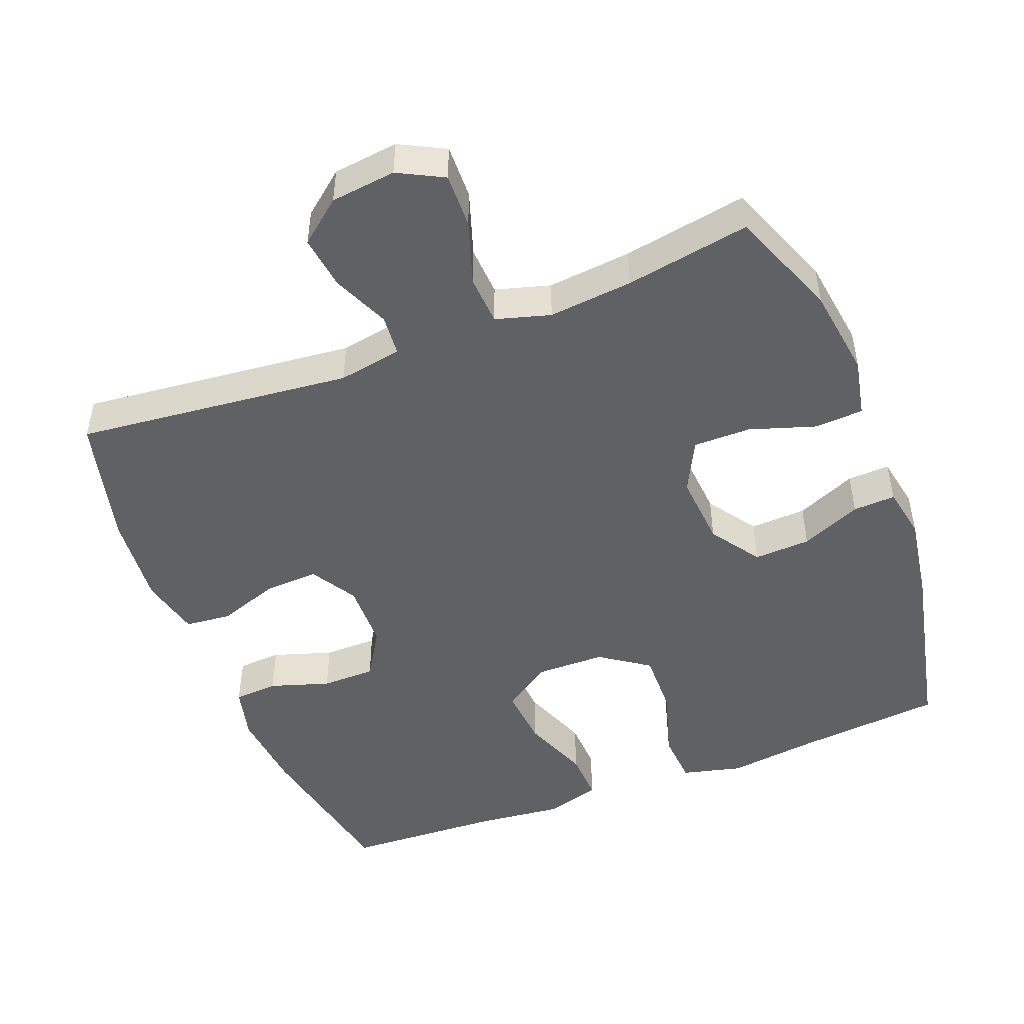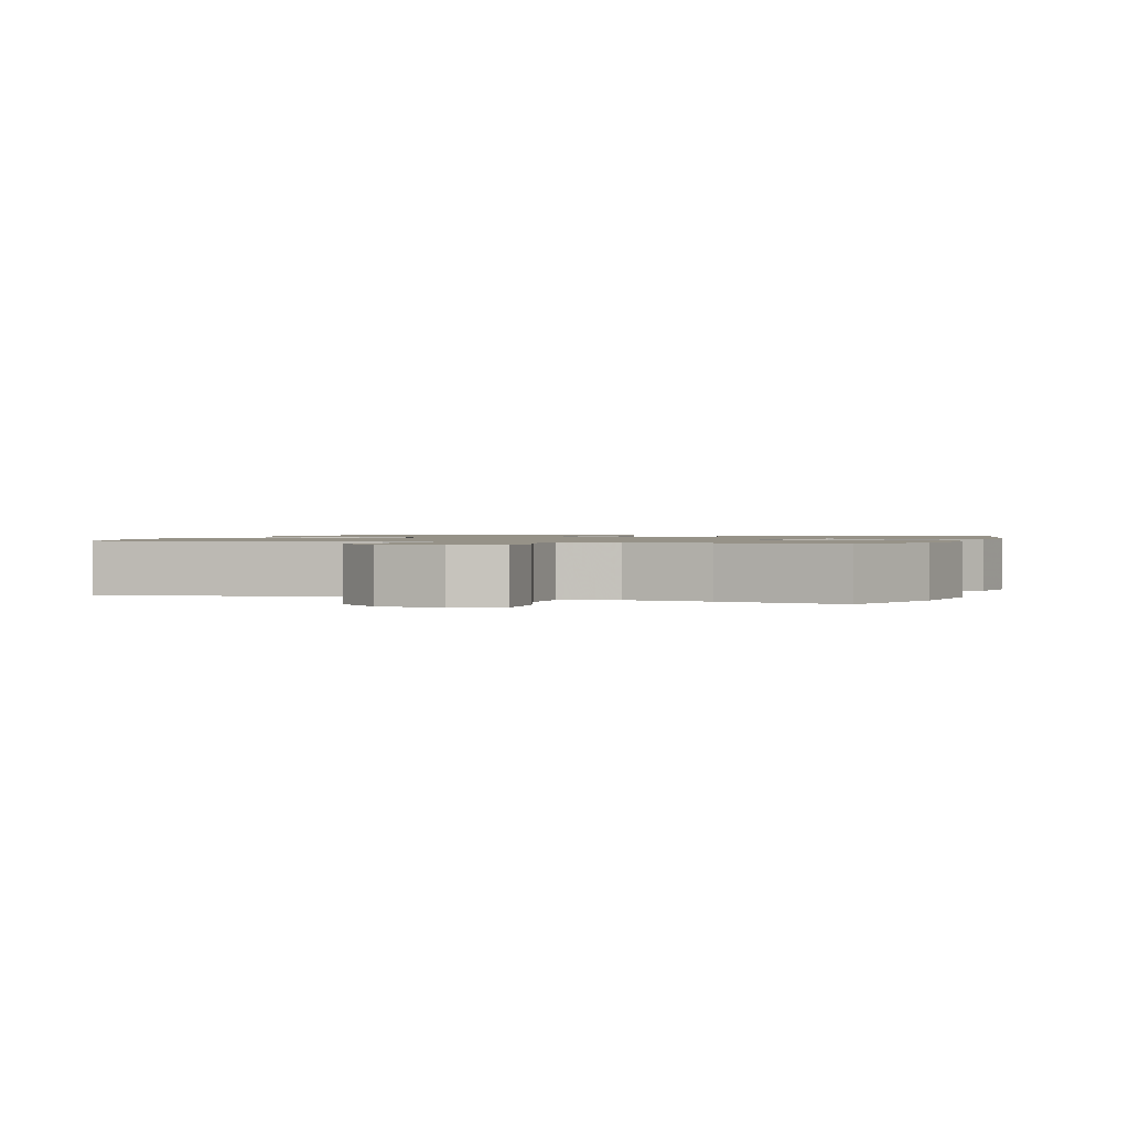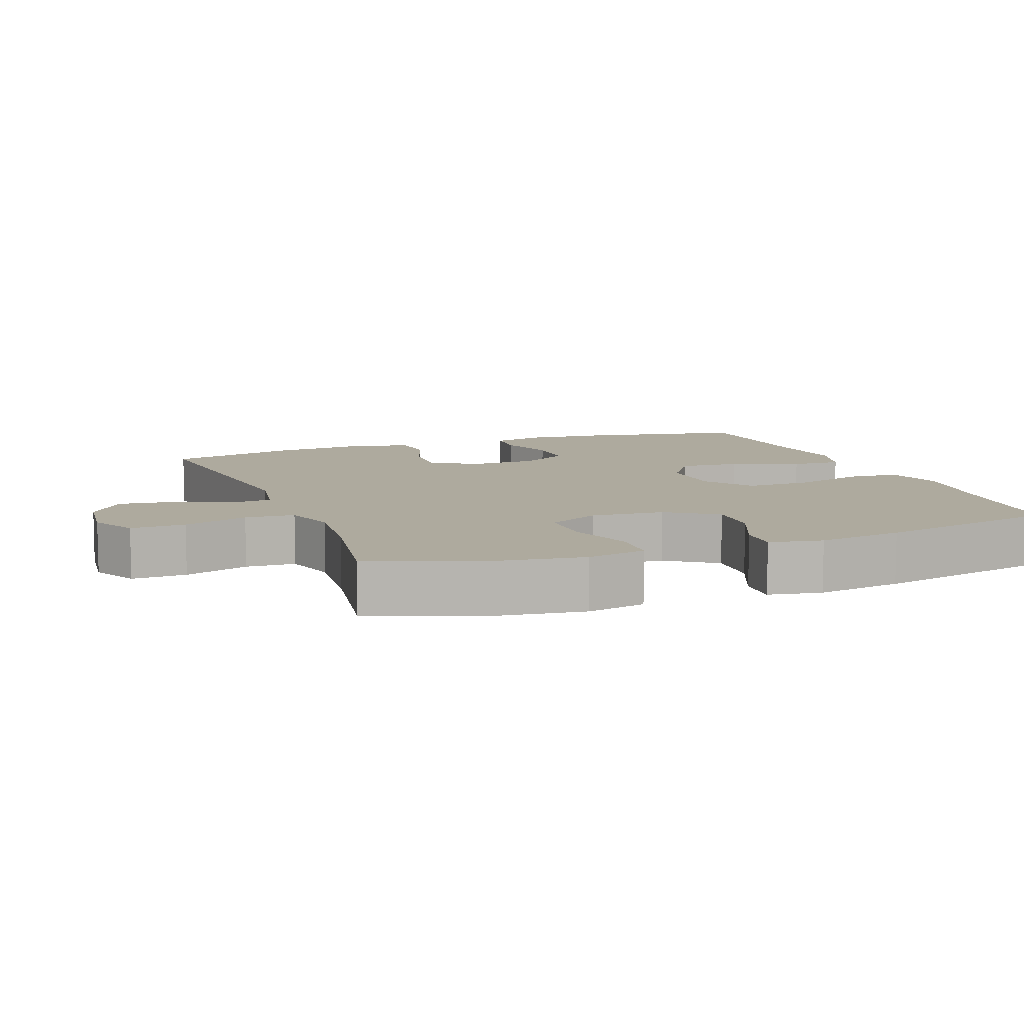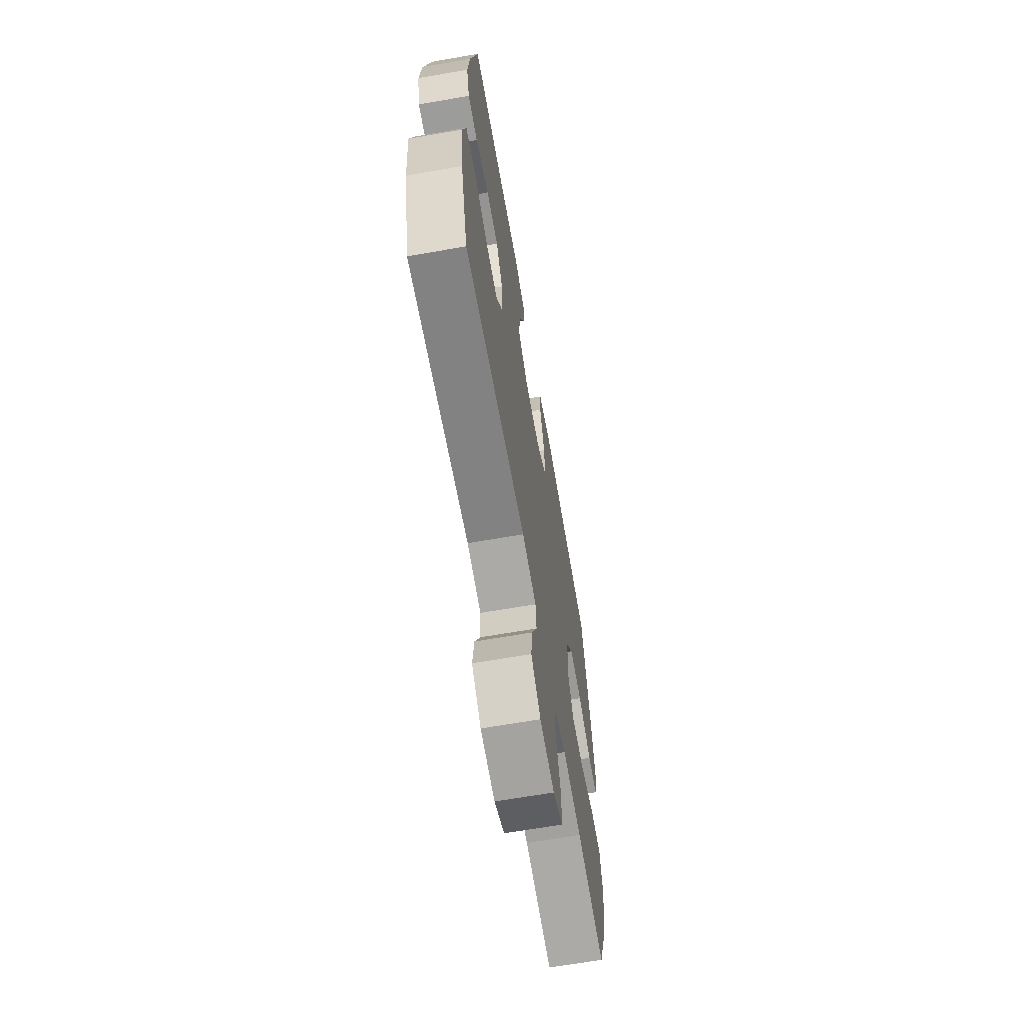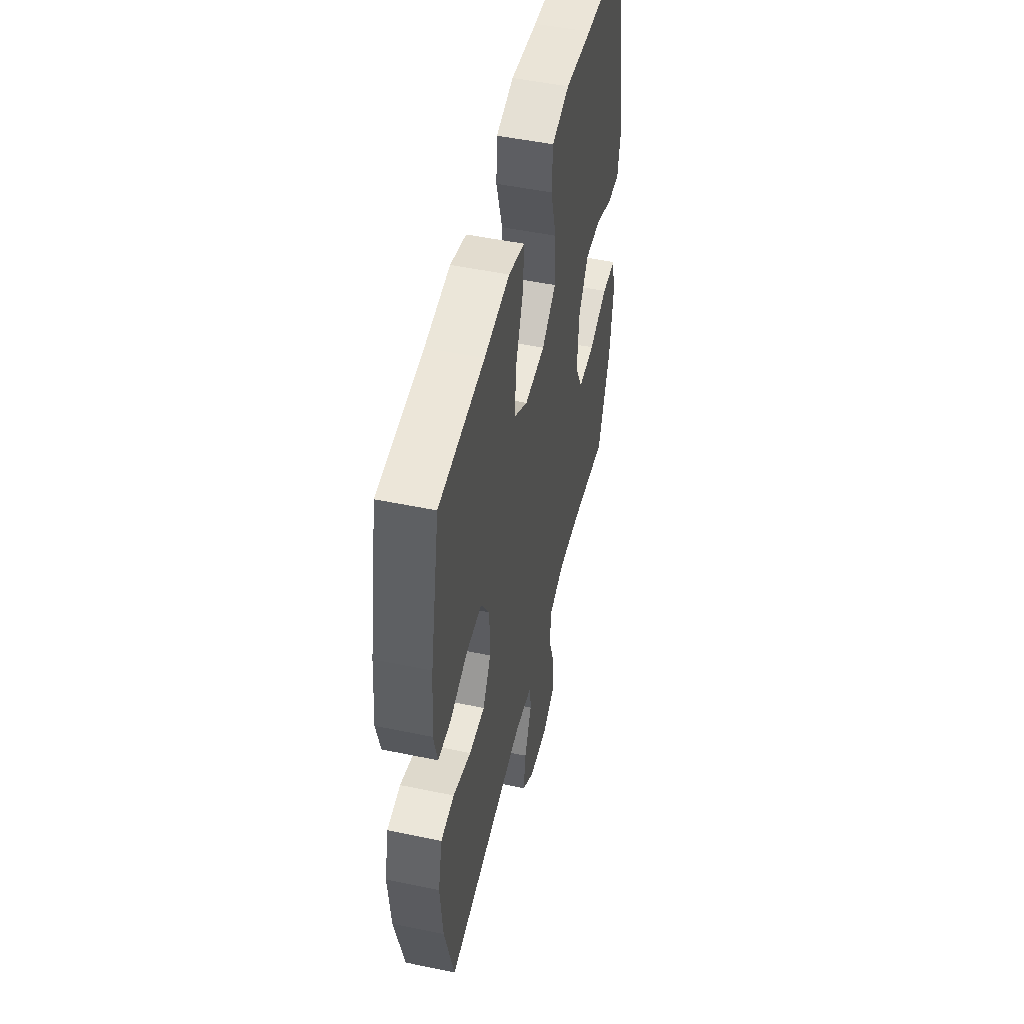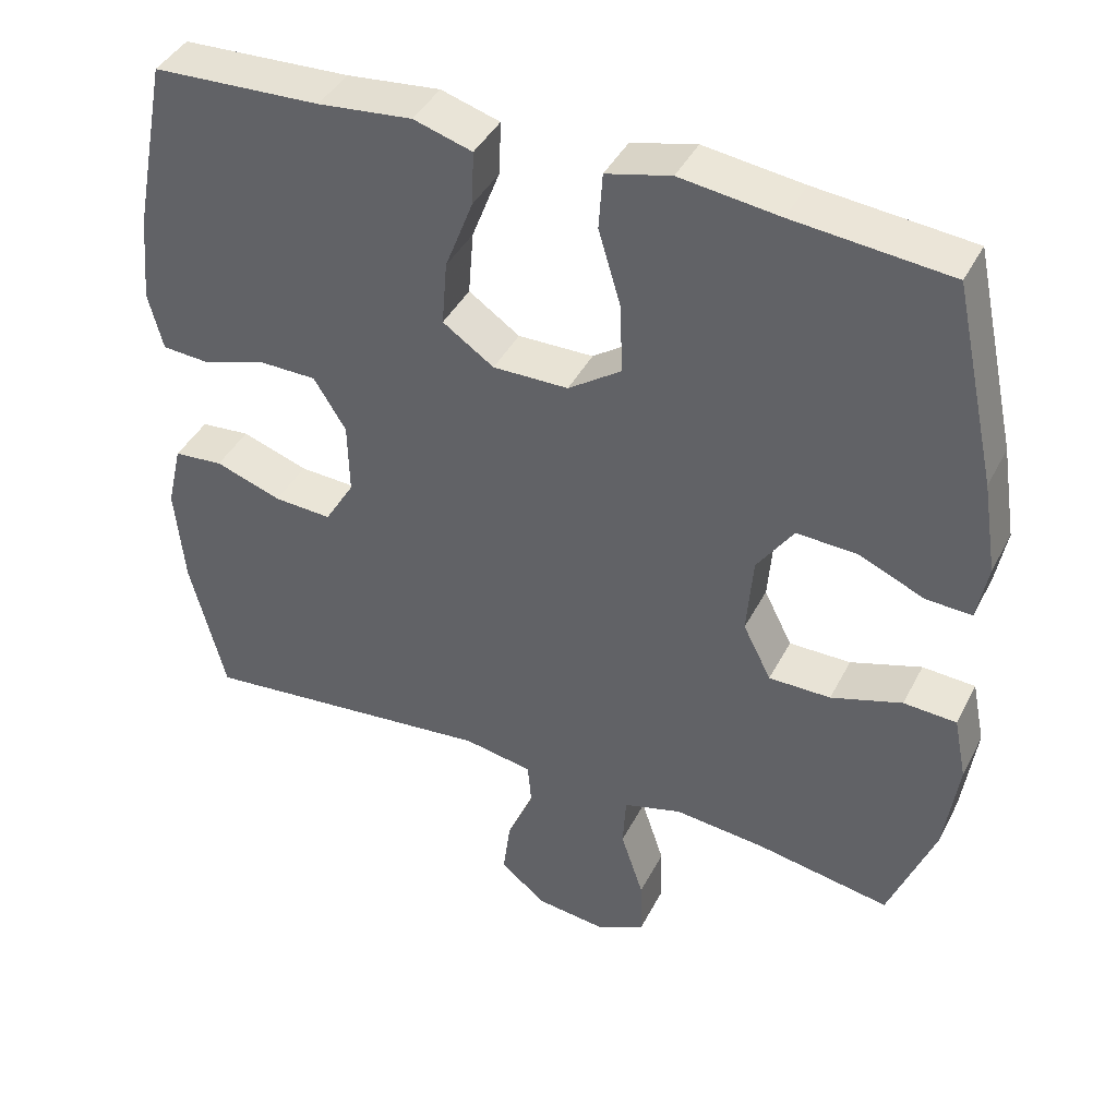
<metadata>
{"format":"obj","ext":"obj","renderer":"f3d","projection":"perspective","resolution":1024,"background":"white","views":[{"elev":-48.3,"azim":-158.8,"up":"+Y"},{"elev":1.2,"azim":-160.9,"up":"+Y"},{"elev":9.2,"azim":-110.8,"up":"+Y"},{"elev":-66.4,"azim":99.9,"up":"+Z"},{"elev":50.1,"azim":102.9,"up":"+Z"},{"elev":41.5,"azim":-154.6,"up":"+Z"}]}
</metadata>
<code>
v -0.5 0.07 -0.5
v -0.56 0.07 -0.346
v -0.578 0.07 -0.218
v -0.561 0.07 -0.135
v -0.492 0.07 -0.131
v -0.399 0.07 -0.161
v -0.318 0.07 -0.161
v -0.281 0.07 -0.088
v -0.289 0.07 0.016
v -0.337 0.07 0.086
v -0.417 0.07 0.082
v -0.502 0.07 0.045
v -0.562 0.07 0.042
v -0.576 0.07 0.117
v -0.557 0.07 0.238
v -0.5 0.07 0.5
v -0.296 0.07 0.52
v -0.166 0.07 0.537
v -0.081 0.07 0.516
v -0.076 0.07 0.442
v -0.106 0.07 0.341
v -0.108 0.07 0.251
v -0.039 0.07 0.203
v 0.06 0.07 0.202
v 0.127 0.07 0.248
v 0.12 0.07 0.333
v 0.083 0.07 0.429
v 0.08 0.07 0.5
v 0.157 0.07 0.523
v 0.28 0.07 0.51
v 0.5 0.07 0.5
v 0.545 0.07 0.271
v 0.556 0.07 0.155
v 0.537 0.07 0.079
v 0.475 0.07 0.075
v 0.391 0.07 0.102
v 0.315 0.07 0.101
v 0.273 0.07 0.033
v 0.271 0.07 -0.062
v 0.31 0.07 -0.127
v 0.386 0.07 -0.123
v 0.473 0.07 -0.093
v 0.538 0.07 -0.099
v 0.558 0.07 -0.185
v 0.546 0.07 -0.316
v 0.5 0.07 -0.5
v 0.11 0.07 -0.46
v 0.02 0.07 -0.476
v 0.015 0.07 -0.534
v 0.05 0.07 -0.614
v 0.06 0.07 -0.69
v 0 0.07 -0.739
v -0.092 0.07 -0.75
v -0.156 0.07 -0.717
v -0.154 0.07 -0.64
v -0.124 0.07 -0.549
v -0.128 0.07 -0.479
v -0.205 0.07 -0.457
v -0.324 0.07 -0.469
v -0.5 0 -0.5
v -0.56 0 -0.346
v -0.578 0 -0.218
v -0.561 0 -0.135
v -0.492 0 -0.131
v -0.399 0 -0.161
v -0.318 0 -0.161
v -0.281 0 -0.088
v -0.289 0 0.016
v -0.337 0 0.086
v -0.417 0 0.082
v -0.502 0 0.045
v -0.562 0 0.042
v -0.576 0 0.117
v -0.557 0 0.238
v -0.5 0 0.5
v -0.296 0 0.52
v -0.166 0 0.537
v -0.081 0 0.516
v -0.076 0 0.442
v -0.106 0 0.341
v -0.108 0 0.251
v -0.039 0 0.203
v 0.06 0 0.202
v 0.127 0 0.248
v 0.12 0 0.333
v 0.083 0 0.429
v 0.08 0 0.5
v 0.157 0 0.523
v 0.28 0 0.51
v 0.5 0 0.5
v 0.545 0 0.271
v 0.556 0 0.155
v 0.537 0 0.079
v 0.475 0 0.075
v 0.391 0 0.102
v 0.315 0 0.101
v 0.273 0 0.033
v 0.271 0 -0.062
v 0.31 0 -0.127
v 0.386 0 -0.123
v 0.473 0 -0.093
v 0.538 0 -0.099
v 0.558 0 -0.185
v 0.546 0 -0.316
v 0.5 0 -0.5
v 0.11 0 -0.46
v 0.02 0 -0.476
v 0.015 0 -0.534
v 0.05 0 -0.614
v 0.06 0 -0.69
v 0 0 -0.739
v -0.092 0 -0.75
v -0.156 0 -0.717
v -0.154 0 -0.64
v -0.124 0 -0.549
v -0.128 0 -0.479
v -0.205 0 -0.457
v -0.324 0 -0.469
f 54 55 56
f 53 54 56
f 52 53 56
f 51 52 56
f 50 51 56
f 49 50 56
f 48 49 56 57
f 47 48 57 58
f 45 46 47
f 44 45 47
f 43 44 47
f 42 43 47
f 41 42 47
f 40 41 47 58
f 34 35 36
f 33 34 36
f 32 33 36
f 31 32 36
f 30 31 36
f 30 36 37
f 29 30 37
f 28 29 37
f 27 28 37
f 26 27 37
f 25 26 37 38
f 19 20 21
f 18 19 21
f 17 18 21
f 17 21 22
f 16 17 22
f 15 16 22
f 14 15 22
f 13 14 22
f 12 13 22
f 11 12 22
f 10 11 22 23
f 4 5 6
f 3 4 6
f 2 3 6
f 1 2 6
f 59 1 6
f 59 6 7
f 59 7 8
f 58 59 8
f 40 58 8
f 39 40 8
f 38 39 8
f 25 38 8
f 24 25 8
f 9 10 23 24
f 8 9 24
f 115 114 113
f 115 113 112
f 115 112 111
f 115 111 110
f 115 110 109
f 115 109 108
f 116 115 108 107
f 117 116 107 106
f 106 105 104
f 106 104 103
f 106 103 102
f 106 102 101
f 106 101 100
f 117 106 100 99
f 95 94 93
f 95 93 92
f 95 92 91
f 95 91 90
f 95 90 89
f 96 95 89
f 96 89 88
f 96 88 87
f 96 87 86
f 96 86 85
f 97 96 85 84
f 80 79 78
f 80 78 77
f 80 77 76
f 81 80 76
f 81 76 75
f 81 75 74
f 81 74 73
f 81 73 72
f 81 72 71
f 81 71 70
f 82 81 70 69
f 65 64 63
f 65 63 62
f 65 62 61
f 65 61 60
f 65 60 118
f 66 65 118
f 67 66 118
f 67 118 117
f 67 117 99
f 67 99 98
f 67 98 97
f 67 97 84
f 67 84 83
f 83 82 69 68
f 83 68 67
f 1 60 61 2
f 2 61 62 3
f 3 62 63 4
f 4 63 64 5
f 5 64 65 6
f 6 65 66 7
f 7 66 67 8
f 8 67 68 9
f 9 68 69 10
f 10 69 70 11
f 11 70 71 12
f 12 71 72 13
f 13 72 73 14
f 14 73 74 15
f 15 74 75 16
f 16 75 76 17
f 17 76 77 18
f 18 77 78 19
f 19 78 79 20
f 20 79 80 21
f 21 80 81 22
f 22 81 82 23
f 23 82 83 24
f 24 83 84 25
f 25 84 85 26
f 26 85 86 27
f 27 86 87 28
f 28 87 88 29
f 29 88 89 30
f 30 89 90 31
f 31 90 91 32
f 32 91 92 33
f 33 92 93 34
f 34 93 94 35
f 35 94 95 36
f 36 95 96 37
f 37 96 97 38
f 38 97 98 39
f 39 98 99 40
f 40 99 100 41
f 41 100 101 42
f 42 101 102 43
f 43 102 103 44
f 44 103 104 45
f 45 104 105 46
f 46 105 106 47
f 47 106 107 48
f 48 107 108 49
f 49 108 109 50
f 50 109 110 51
f 51 110 111 52
f 52 111 112 53
f 53 112 113 54
f 54 113 114 55
f 55 114 115 56
f 56 115 116 57
f 57 116 117 58
f 58 117 118 59
f 59 118 60 1

</code>
